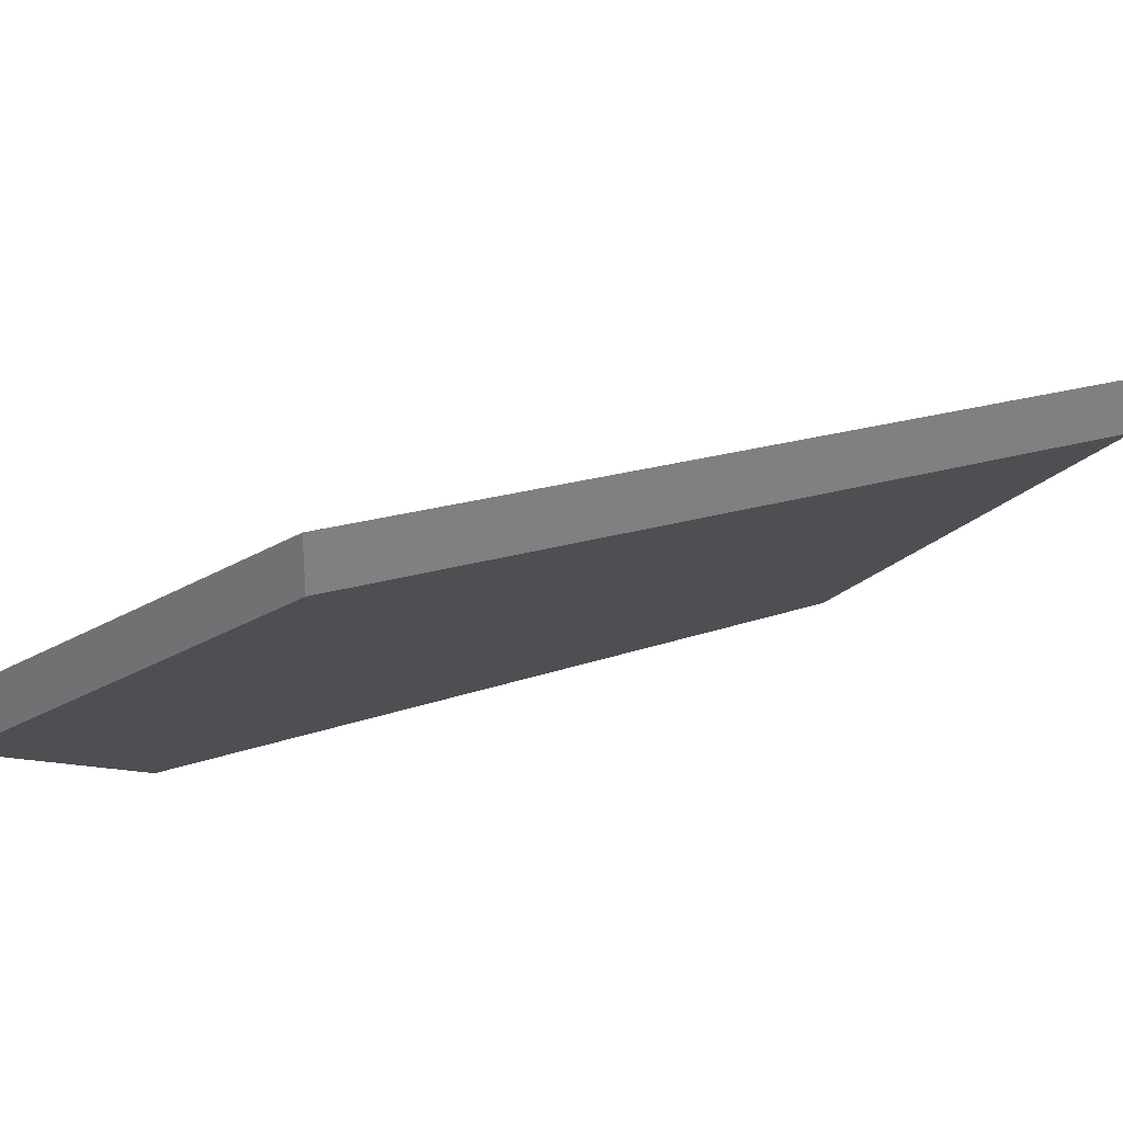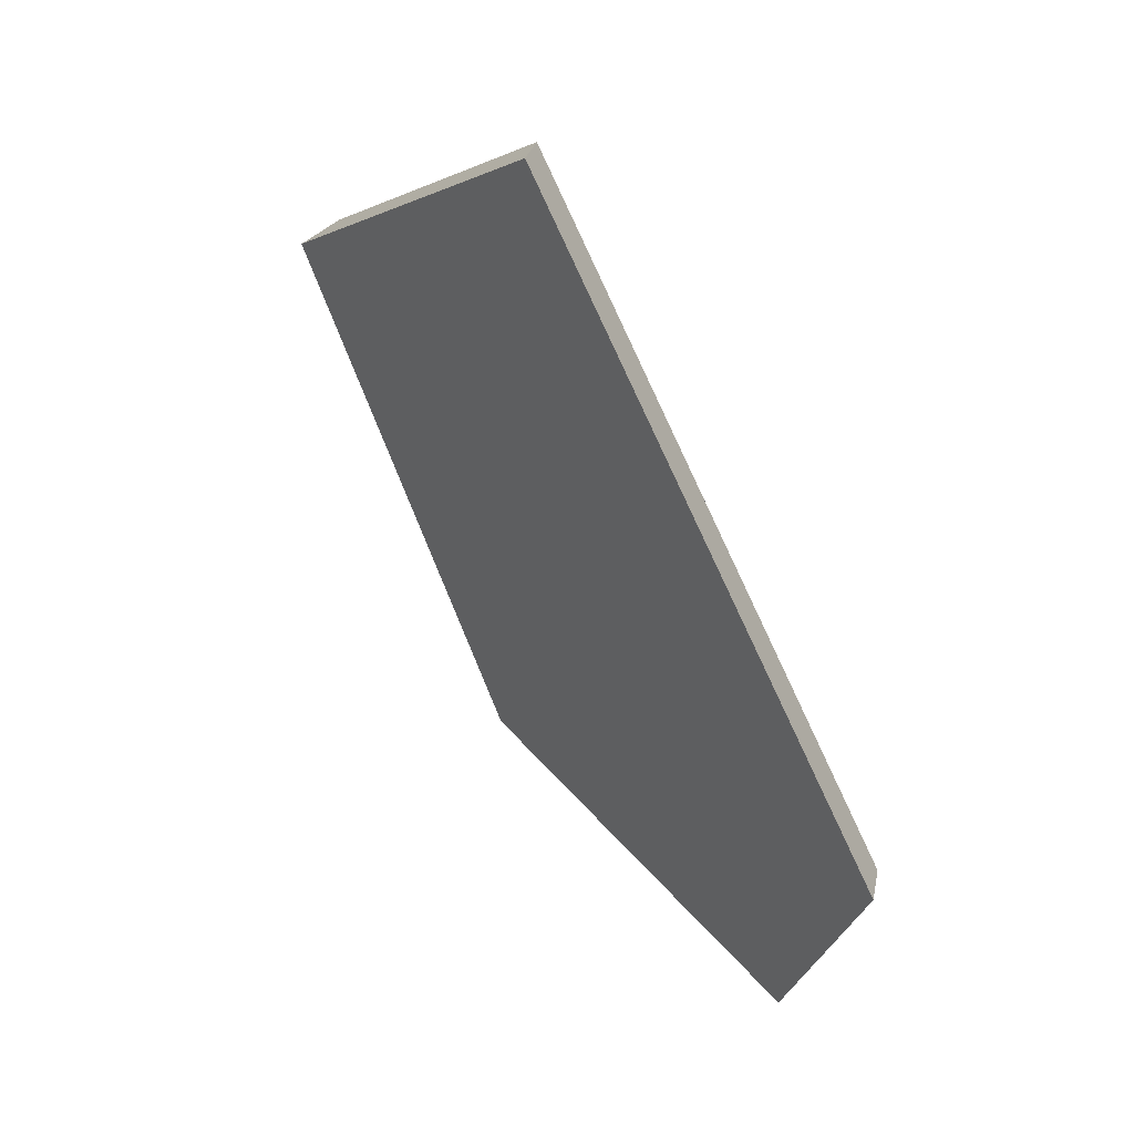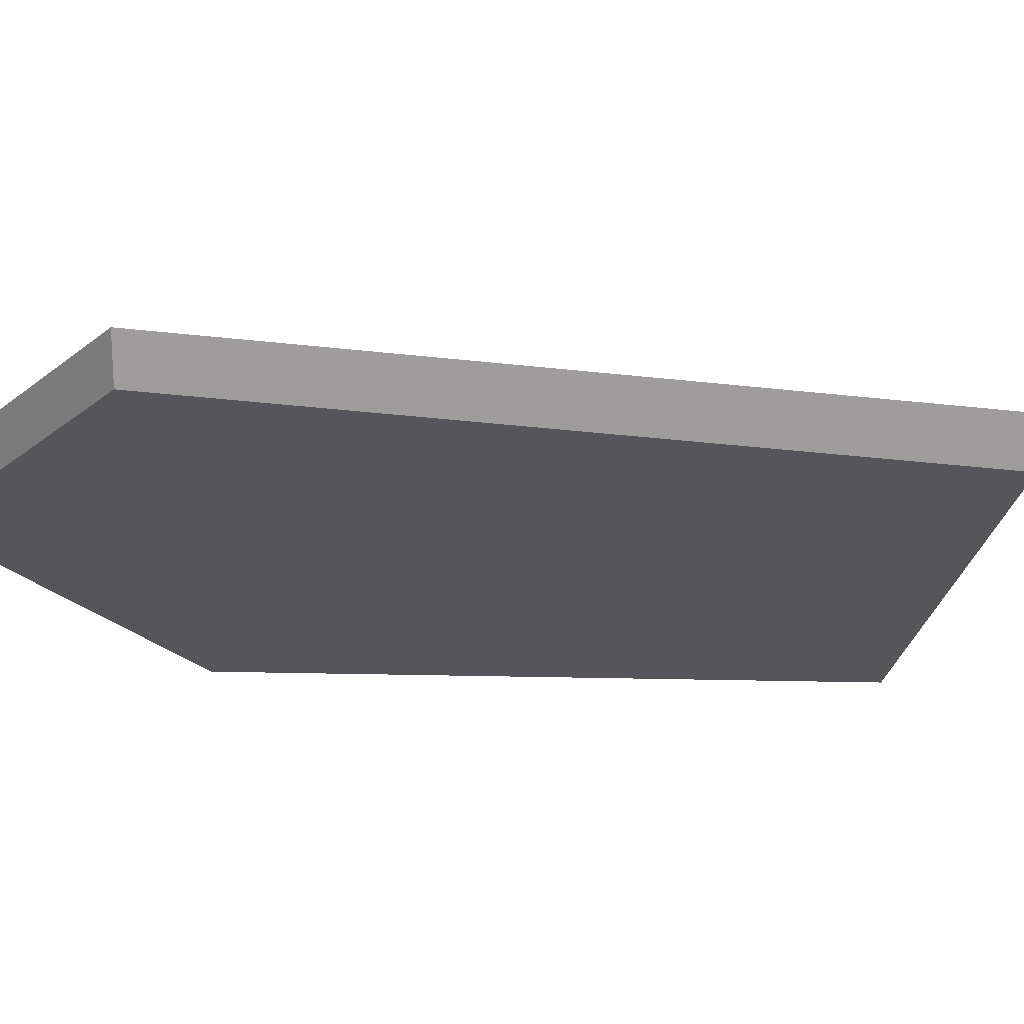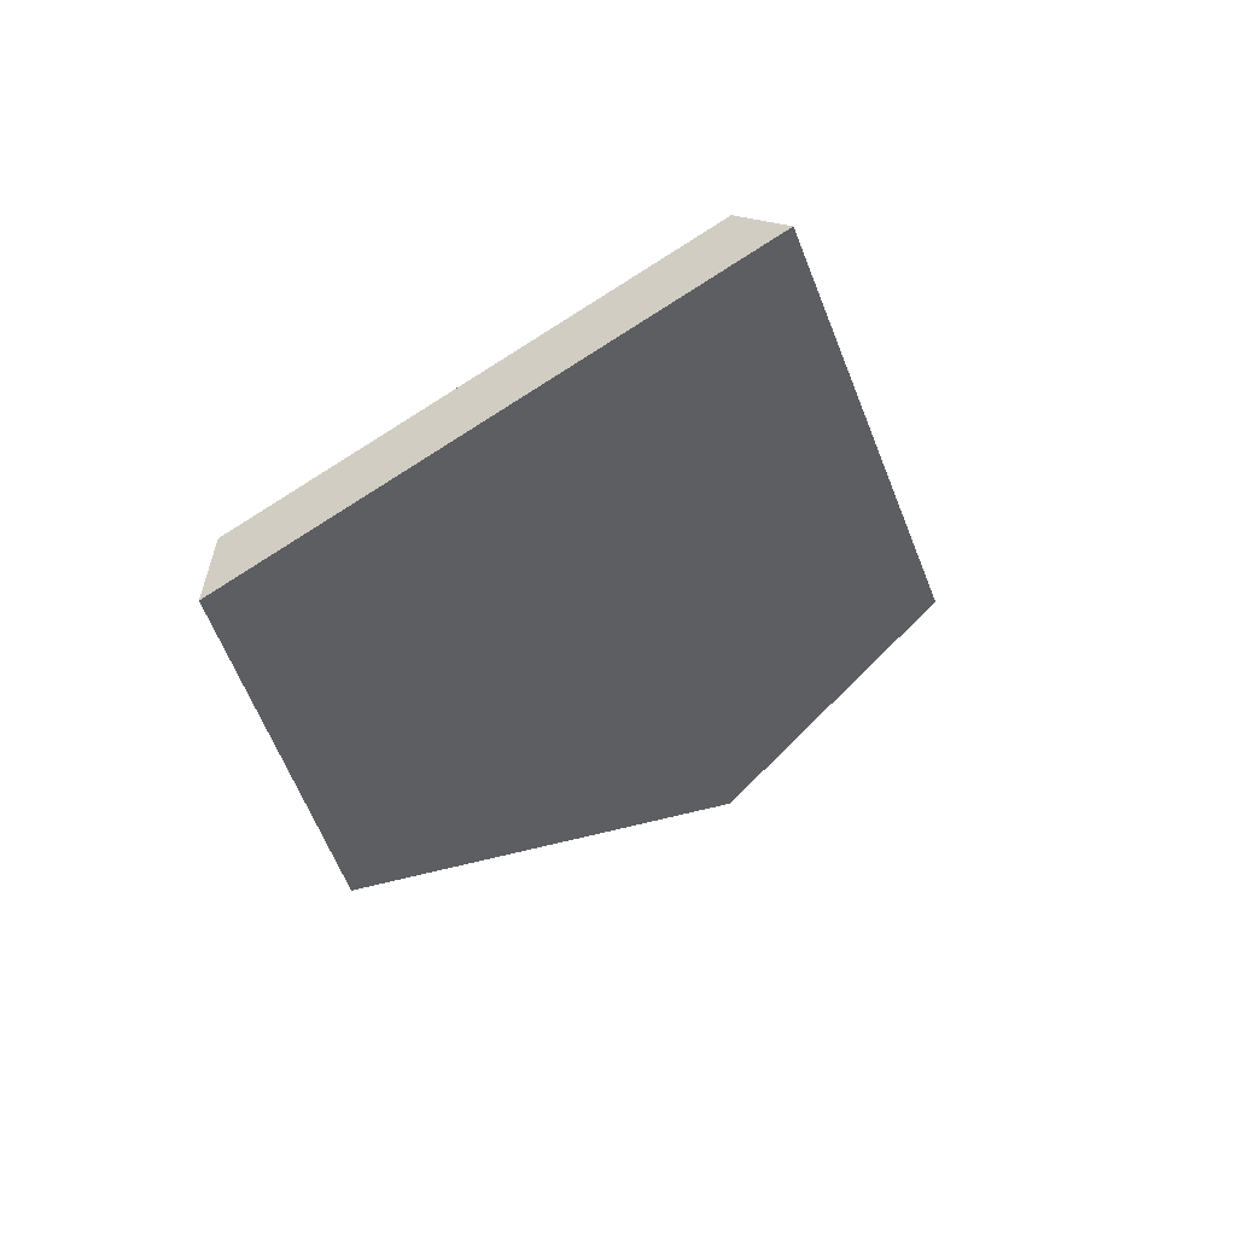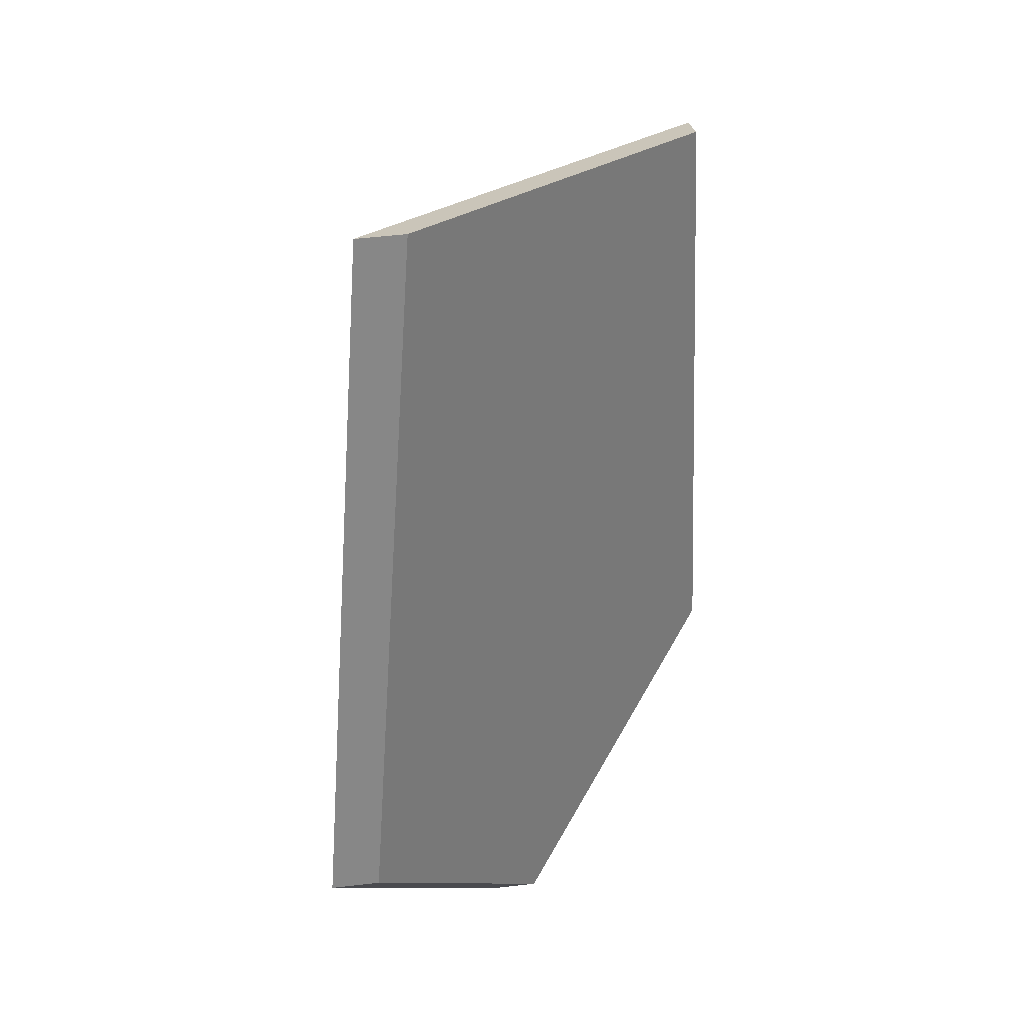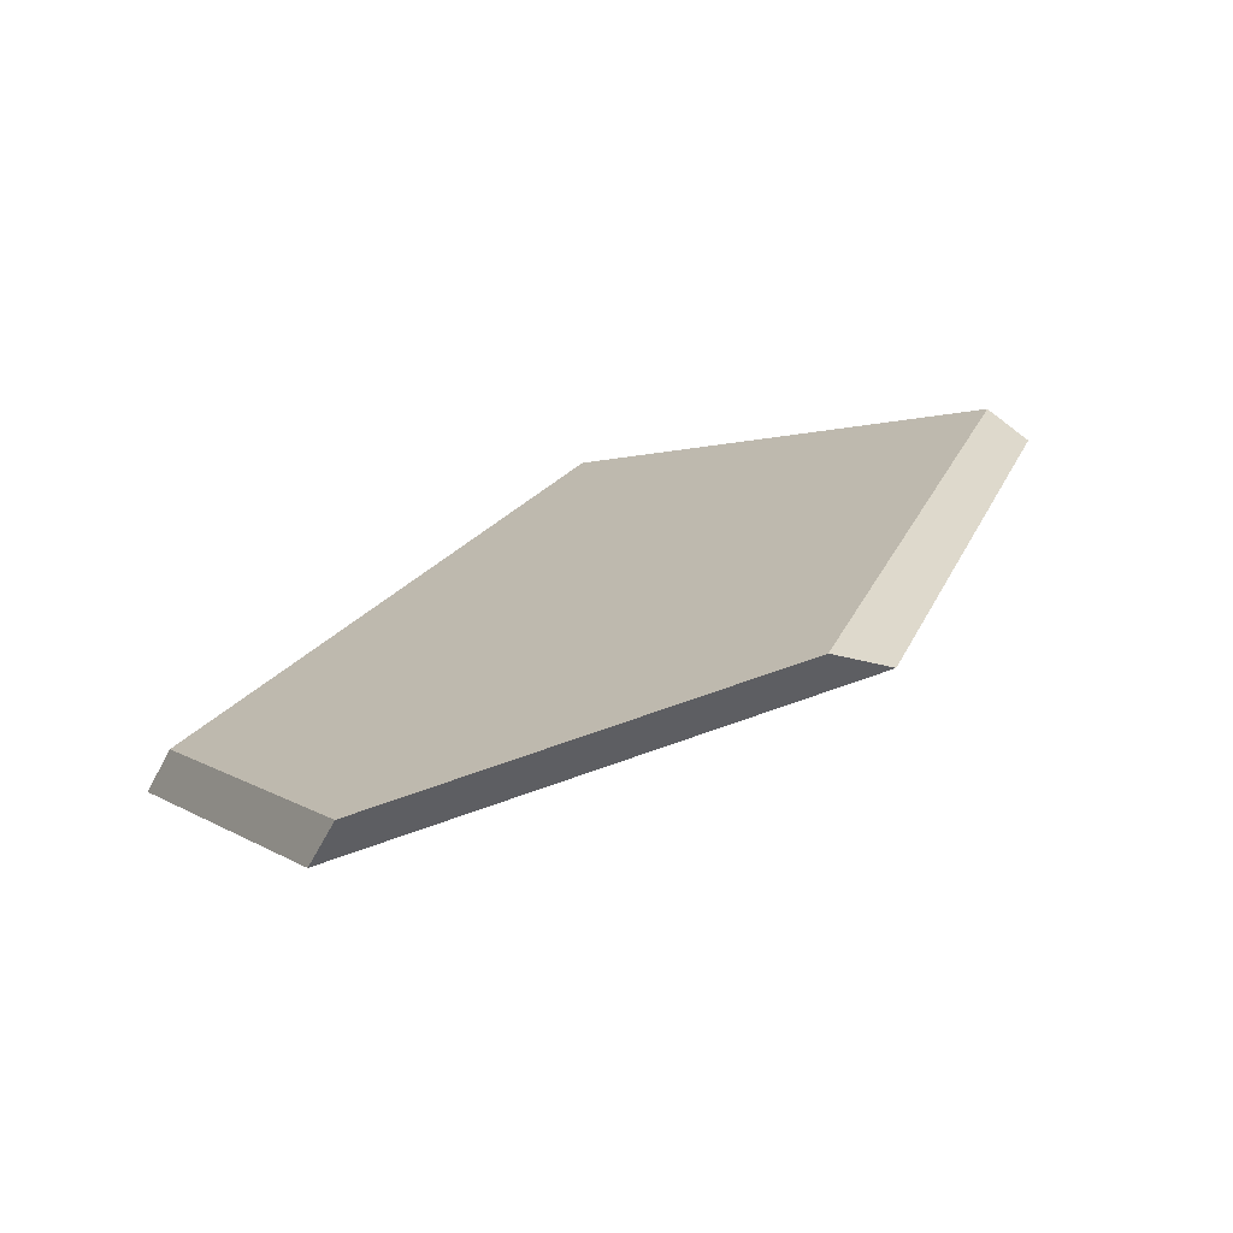
<metadata>
{"format":"obj","ext":"obj","renderer":"f3d","projection":"perspective","resolution":1024,"background":"white","views":[{"elev":31.6,"azim":-94.1,"up":"+Y"},{"elev":26.1,"azim":-169.0,"up":"+Z"},{"elev":19.9,"azim":-67.1,"up":"+Y"},{"elev":42.1,"azim":108.2,"up":"+Z"},{"elev":55.6,"azim":-96.8,"up":"+Z"},{"elev":-58.2,"azim":-27.4,"up":"+Z"}]}
</metadata>
<code>
v -0.4837 -0.07646 1.404
v -0.4683 -0.08884 1.41
v -0.4563 -0.08884 1.442
v -0.471 -0.07149 1.452
v -0.4889 -0.06683 1.418
v -0.471 -0.06885 1.452
v -0.471 -0.07149 1.452
v -0.4563 -0.08884 1.442
v -0.454 -0.08884 1.44
v -0.454 -0.08884 1.44
v -0.4563 -0.08884 1.442
v -0.4683 -0.08884 1.41
v -0.465 -0.08884 1.411
v -0.4889 -0.0642 1.418
v -0.4889 -0.06683 1.418
v -0.471 -0.07149 1.452
v -0.471 -0.06885 1.452
v -0.465 -0.08884 1.411
v -0.4683 -0.08884 1.41
v -0.4837 -0.07646 1.404
v -0.4837 -0.07383 1.404
v -0.4837 -0.07383 1.404
v -0.4837 -0.07646 1.404
v -0.4889 -0.06683 1.418
v -0.4889 -0.0642 1.418
v -0.4889 -0.0642 1.418
v -0.471 -0.06885 1.452
v -0.454 -0.08884 1.44
v -0.465 -0.08884 1.411
v -0.4837 -0.07383 1.404
f 1 2 3
f 1 3 4
f 1 4 5
f 6 7 8
f 6 8 9
f 10 11 12
f 10 12 13
f 14 15 16
f 14 16 17
f 18 19 20
f 18 20 21
f 22 23 24
f 22 24 25
f 26 27 28
f 26 28 29
f 26 29 30

</code>
